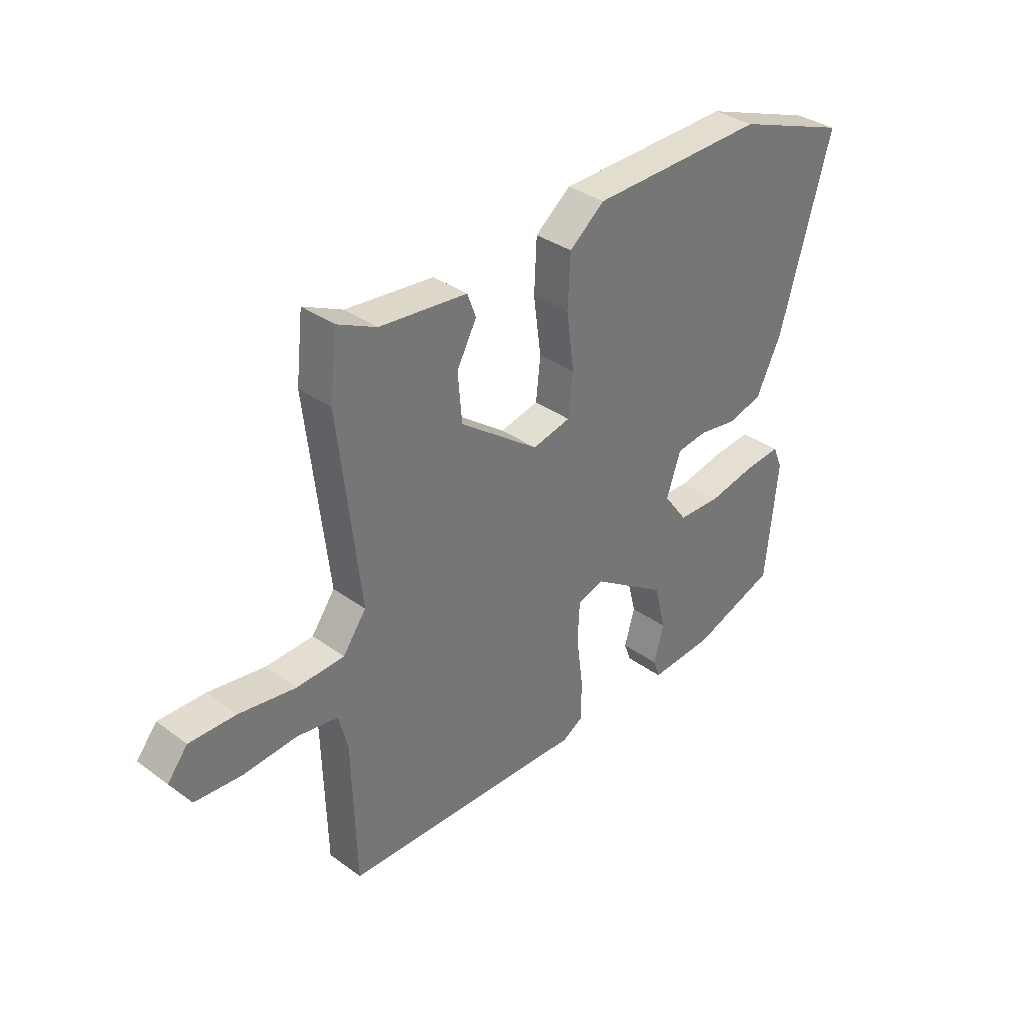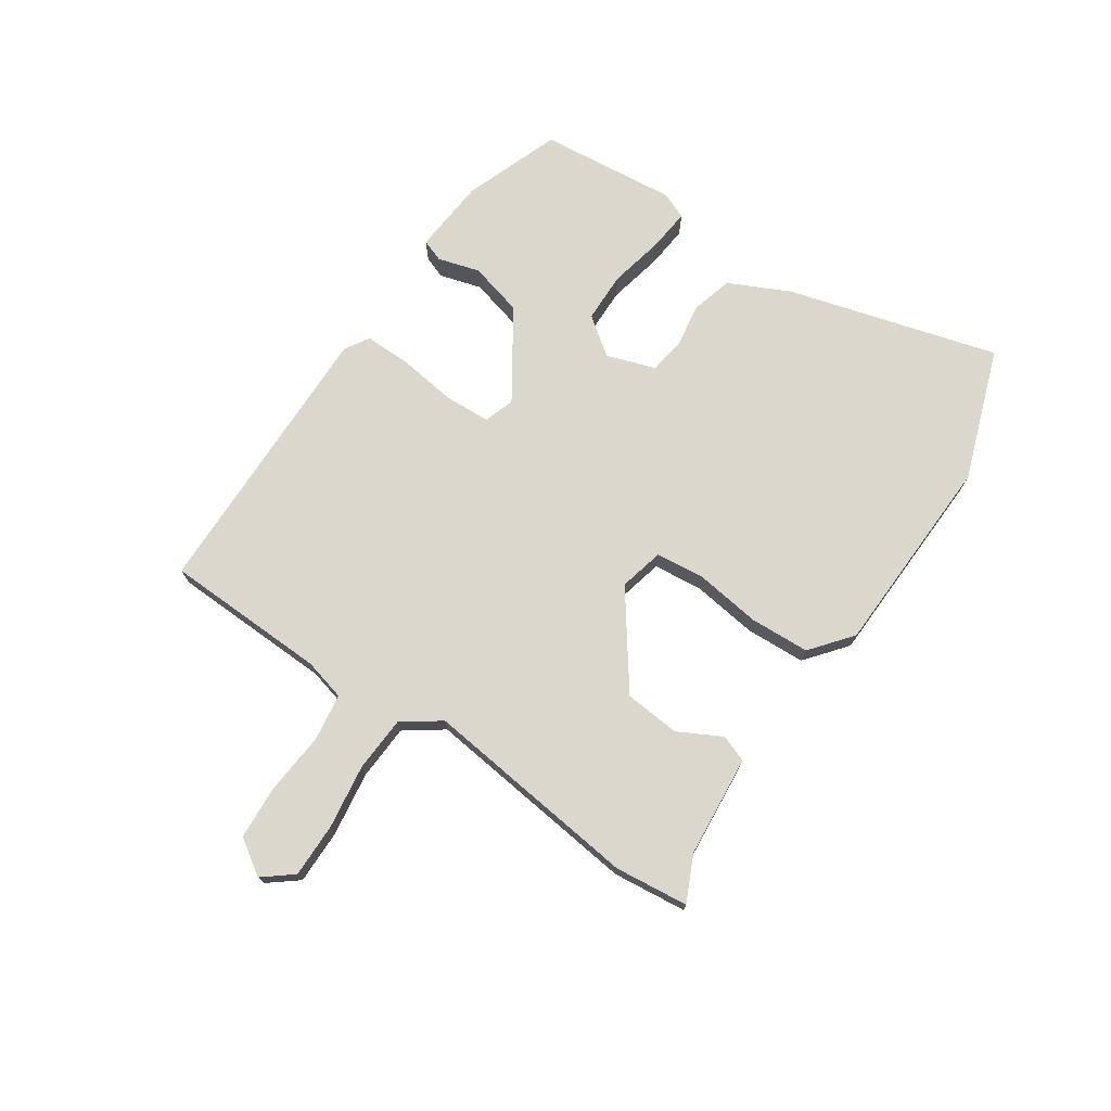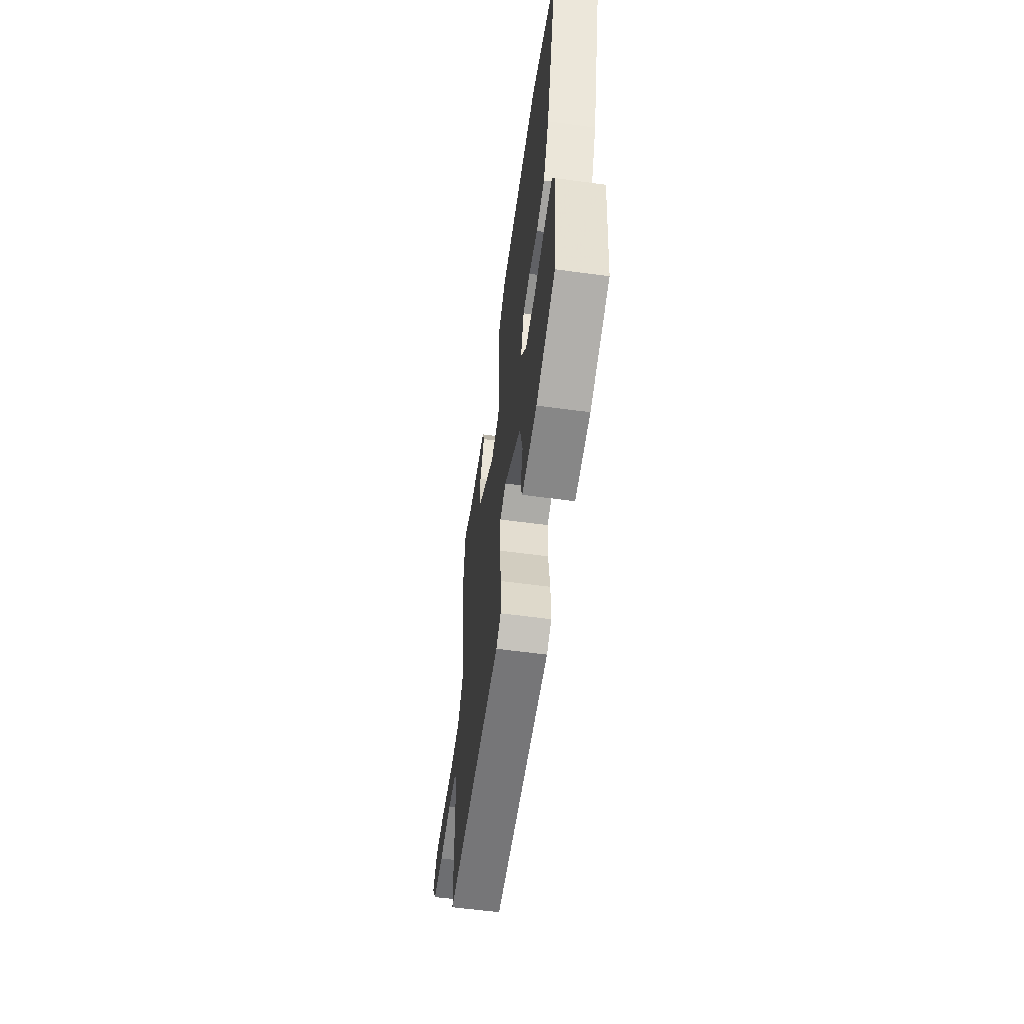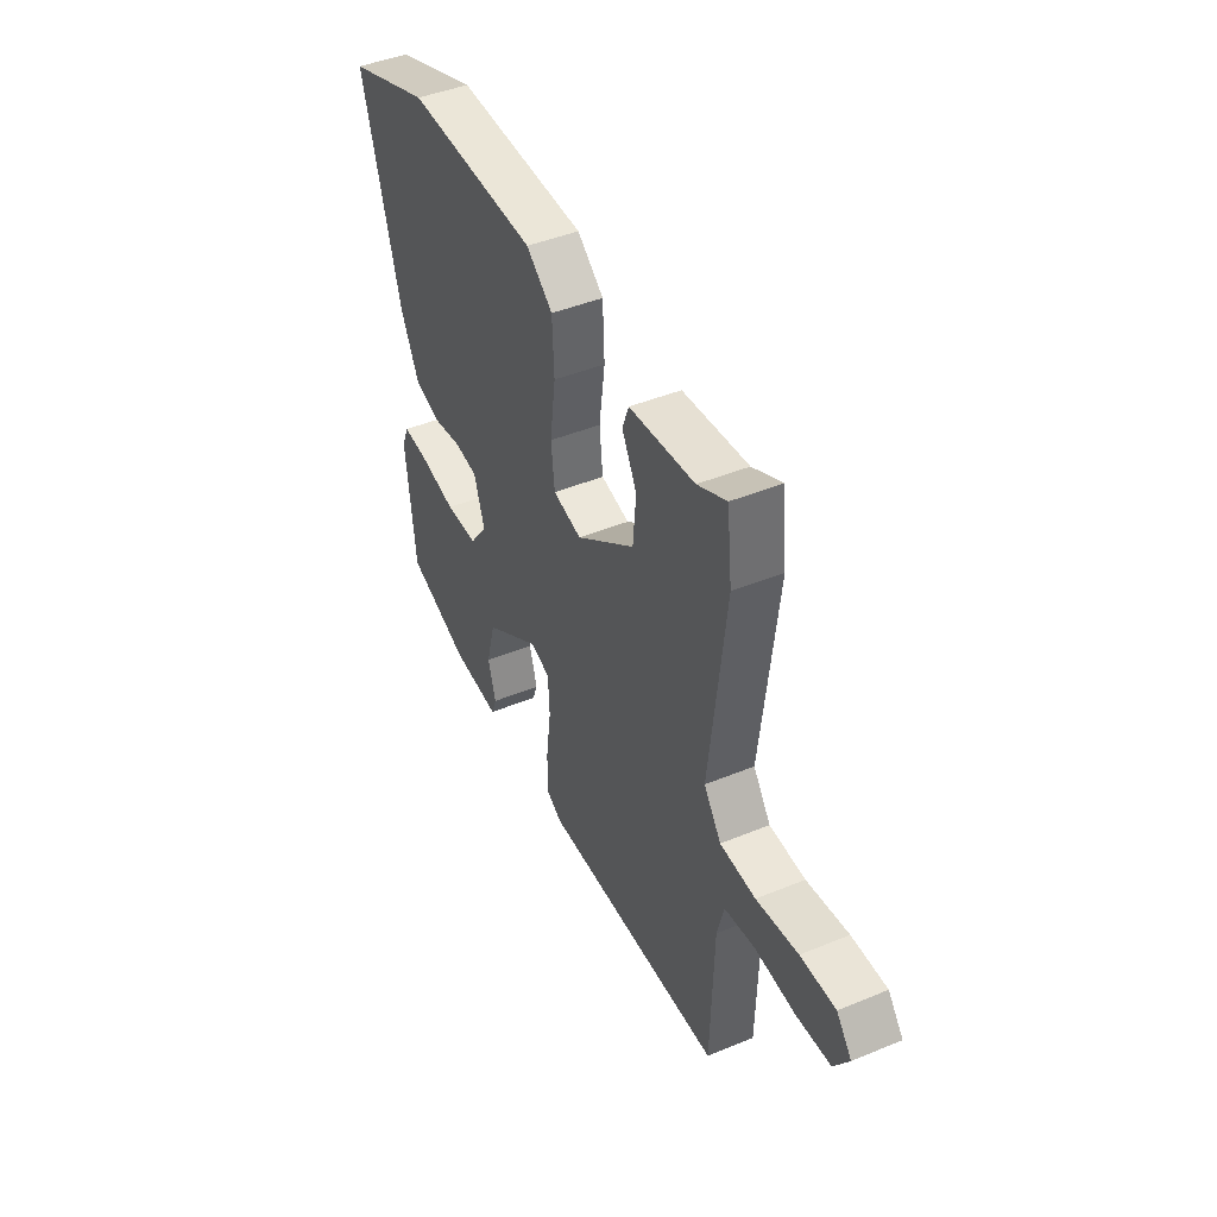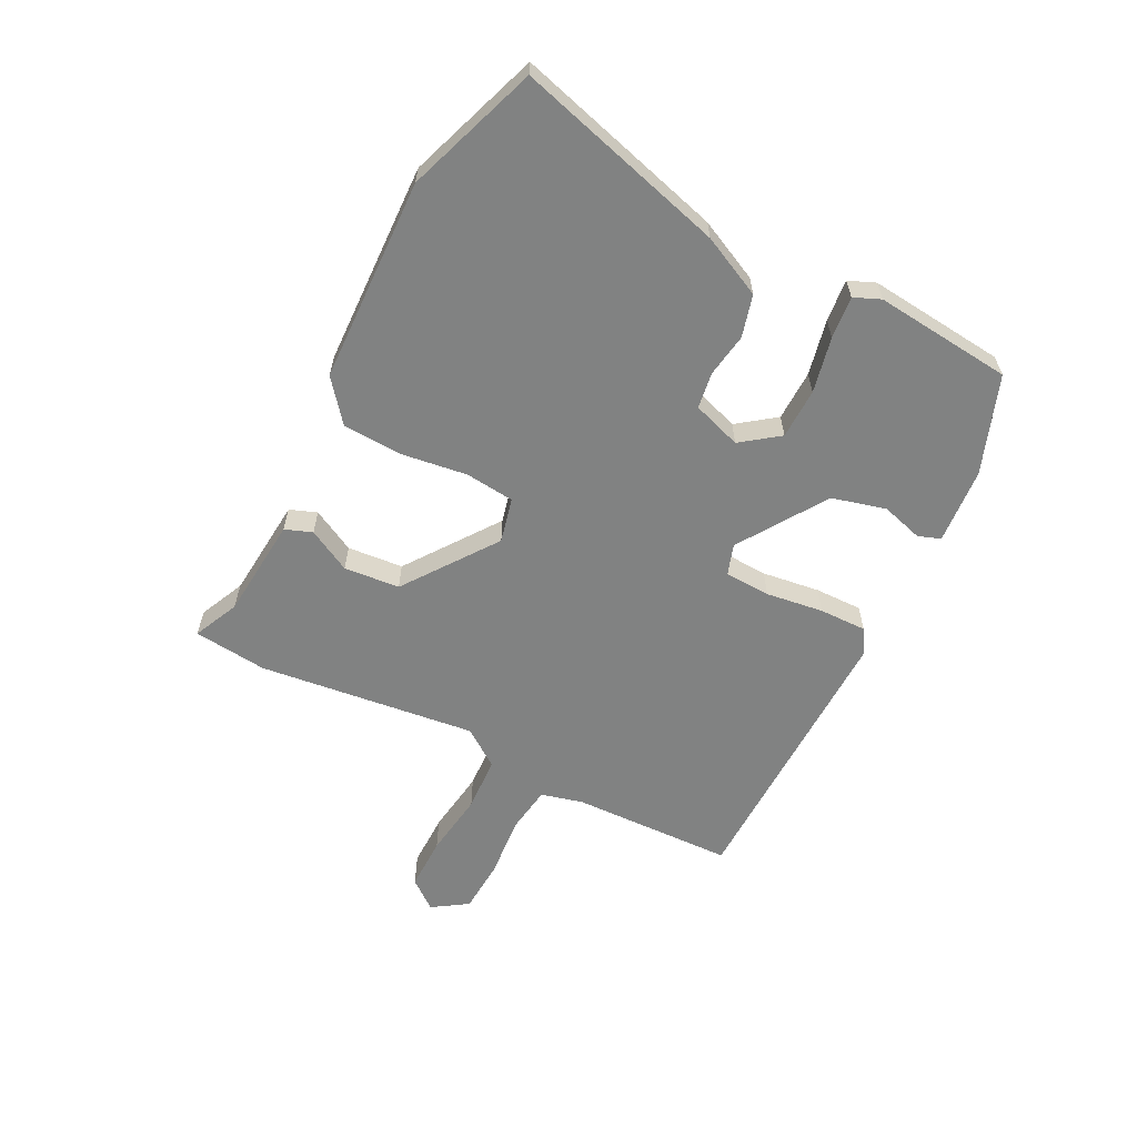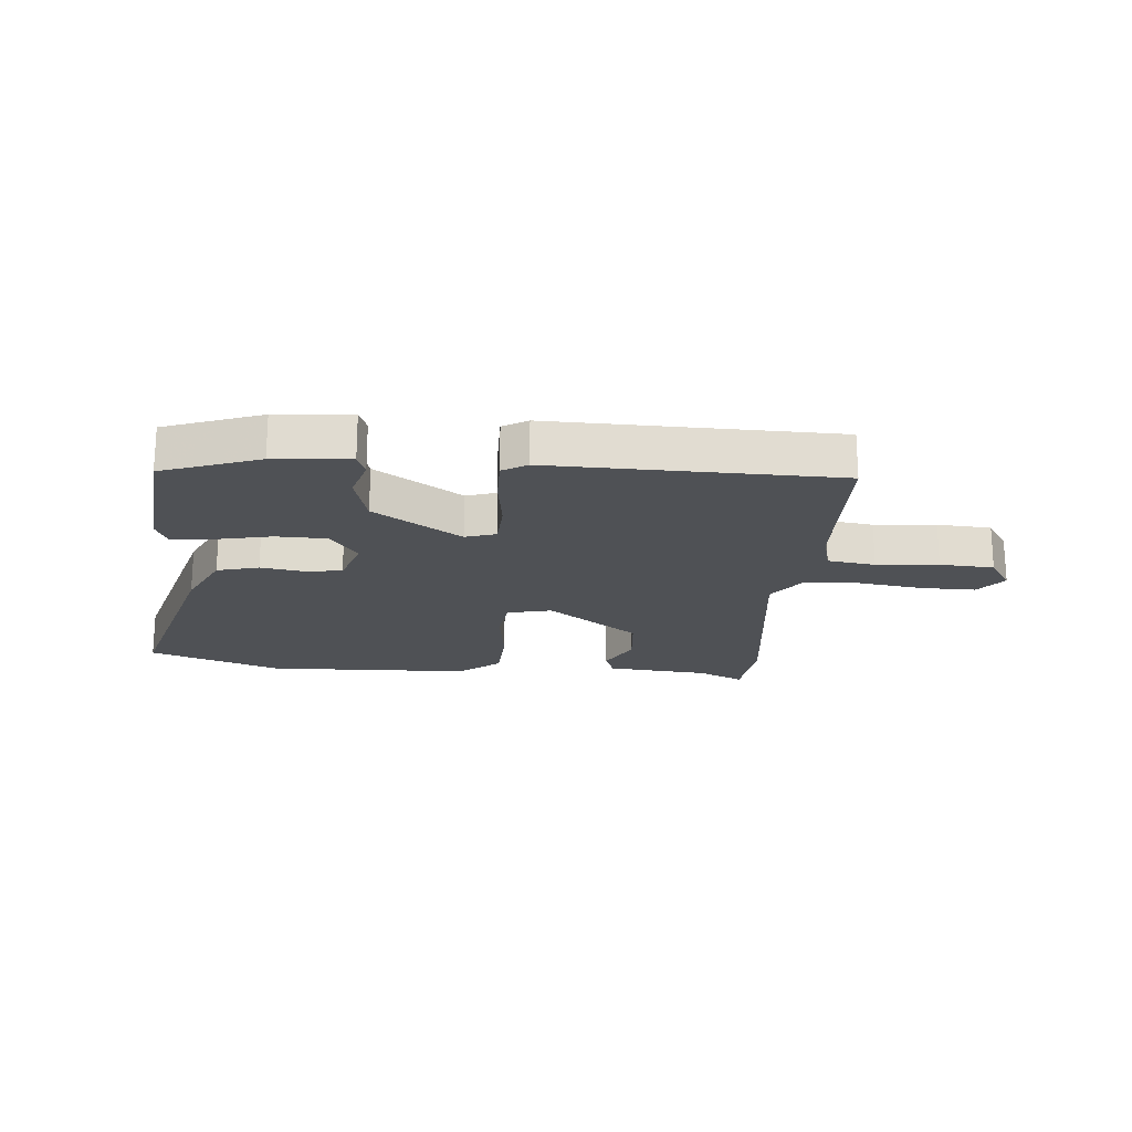
<metadata>
{"format":"obj","ext":"obj","renderer":"f3d","projection":"perspective","resolution":1024,"background":"white","views":[{"elev":34.7,"azim":-45.8,"up":"+Z"},{"elev":73.1,"azim":-55.8,"up":"+Y"},{"elev":-58.1,"azim":82.0,"up":"+Z"},{"elev":44.3,"azim":-115.7,"up":"+Z"},{"elev":-60.6,"azim":63.2,"up":"+Y"},{"elev":-20.1,"azim":175.2,"up":"+Y"}]}
</metadata>
<code>
v 0.388 0.07 0.54
v 0.612 0.07 0.46
v 0.511 0.07 0.103
v 0.461 0.07 0
v 0.39 0.07 -0.019
v 0.315 0.07 -0.007
v 0.254 0.07 -0.016
v 0.226 0.07 -0.099
v 0.273 0.07 -0.163
v 0.359 0.07 -0.165
v 0.453 0.07 -0.145
v 0.525 0.07 -0.138
v 0.544 0.07 -0.183
v 0.52 0.07 -0.417
v 0.355 0.07 -0.477
v 0.226 0.07 -0.487
v 0.212 0.07 -0.449
v 0.233 0.07 -0.378
v 0.209 0.07 -0.286
v 0.061 0.07 -0.188
v 0.009 0.07 -0.205
v 0.005 0.07 -0.283
v 0.018 0.07 -0.381
v 0.019 0.07 -0.462
v -0.023 0.07 -0.487
v -0.506 0.07 -0.477
v -0.514 0.07 -0.2
v -0.532 0.07 -0.129
v -0.613 0.07 -0.117
v -0.718 0.07 -0.126
v -0.81 0.07 -0.12
v -0.849 0.07 -0.06
v -0.809 0.07 -0.01
v -0.717 0.07 -0.011
v -0.607 0.07 -0.027
v -0.513 0.07 -0.022
v -0.467 0.07 0.042
v -0.51 0.07 0.413
v -0.496 0.07 0.538
v -0.419 0.07 0.502
v -0.246 0.07 0.486
v -0.229 0.07 0.44
v -0.268 0.07 0.367
v -0.26 0.07 0.272
v -0.104 0.07 0.158
v -0.028 0.07 0.176
v -0.019 0.07 0.259
v -0.034 0.07 0.371
v -0.029 0.07 0.473
v 0.041 0.07 0.529
v 0.388 0 0.54
v 0.612 0 0.46
v 0.511 0 0.103
v 0.461 0 0
v 0.39 0 -0.019
v 0.315 0 -0.007
v 0.254 0 -0.016
v 0.226 0 -0.099
v 0.273 0 -0.163
v 0.359 0 -0.165
v 0.453 0 -0.145
v 0.525 0 -0.138
v 0.544 0 -0.183
v 0.52 0 -0.417
v 0.355 0 -0.477
v 0.226 0 -0.487
v 0.212 0 -0.449
v 0.233 0 -0.378
v 0.209 0 -0.286
v 0.061 0 -0.188
v 0.009 0 -0.205
v 0.005 0 -0.283
v 0.018 0 -0.381
v 0.019 0 -0.462
v -0.023 0 -0.487
v -0.506 0 -0.477
v -0.514 0 -0.2
v -0.532 0 -0.129
v -0.613 0 -0.117
v -0.718 0 -0.126
v -0.81 0 -0.12
v -0.849 0 -0.06
v -0.809 0 -0.01
v -0.717 0 -0.011
v -0.607 0 -0.027
v -0.513 0 -0.022
v -0.467 0 0.042
v -0.51 0 0.413
v -0.496 0 0.538
v -0.419 0 0.502
v -0.246 0 0.486
v -0.229 0 0.44
v -0.268 0 0.367
v -0.26 0 0.272
v -0.104 0 0.158
v -0.028 0 0.176
v -0.019 0 0.259
v -0.034 0 0.371
v -0.029 0 0.473
v 0.041 0 0.529
f 47 48 49 50
f 46 47 50 1
f 40 41 42 43
f 40 43 44
f 37 38 39 40
f 37 40 44
f 36 37 44 45
f 32 33 34 35
f 32 35 36
f 29 30 31 32
f 28 29 32 36
f 27 28 36 45
f 22 23 24 25
f 21 22 25 26
f 15 16 17 18
f 15 18 19
f 14 15 19
f 13 14 19 20
f 10 11 12 13
f 9 10 13 20
f 3 4 5 6
f 3 6 7
f 46 1 2 3
f 46 3 7
f 45 46 7 8
f 21 26 27 45
f 20 21 45 8
f 8 9 20
f 100 99 98 97
f 51 100 97 96
f 93 92 91 90
f 94 93 90
f 90 89 88 87
f 94 90 87
f 95 94 87 86
f 85 84 83 82
f 86 85 82
f 82 81 80 79
f 86 82 79 78
f 95 86 78 77
f 75 74 73 72
f 76 75 72 71
f 68 67 66 65
f 69 68 65
f 69 65 64
f 70 69 64 63
f 63 62 61 60
f 70 63 60 59
f 56 55 54 53
f 57 56 53
f 53 52 51 96
f 57 53 96
f 58 57 96 95
f 95 77 76 71
f 58 95 71 70
f 70 59 58
f 1 51 52 2
f 2 52 53 3
f 3 53 54 4
f 4 54 55 5
f 5 55 56 6
f 6 56 57 7
f 7 57 58 8
f 8 58 59 9
f 9 59 60 10
f 10 60 61 11
f 11 61 62 12
f 12 62 63 13
f 13 63 64 14
f 14 64 65 15
f 15 65 66 16
f 16 66 67 17
f 17 67 68 18
f 18 68 69 19
f 19 69 70 20
f 20 70 71 21
f 21 71 72 22
f 22 72 73 23
f 23 73 74 24
f 24 74 75 25
f 25 75 76 26
f 26 76 77 27
f 27 77 78 28
f 28 78 79 29
f 29 79 80 30
f 30 80 81 31
f 31 81 82 32
f 32 82 83 33
f 33 83 84 34
f 34 84 85 35
f 35 85 86 36
f 36 86 87 37
f 37 87 88 38
f 38 88 89 39
f 39 89 90 40
f 40 90 91 41
f 41 91 92 42
f 42 92 93 43
f 43 93 94 44
f 44 94 95 45
f 45 95 96 46
f 46 96 97 47
f 47 97 98 48
f 48 98 99 49
f 49 99 100 50
f 50 100 51 1

</code>
